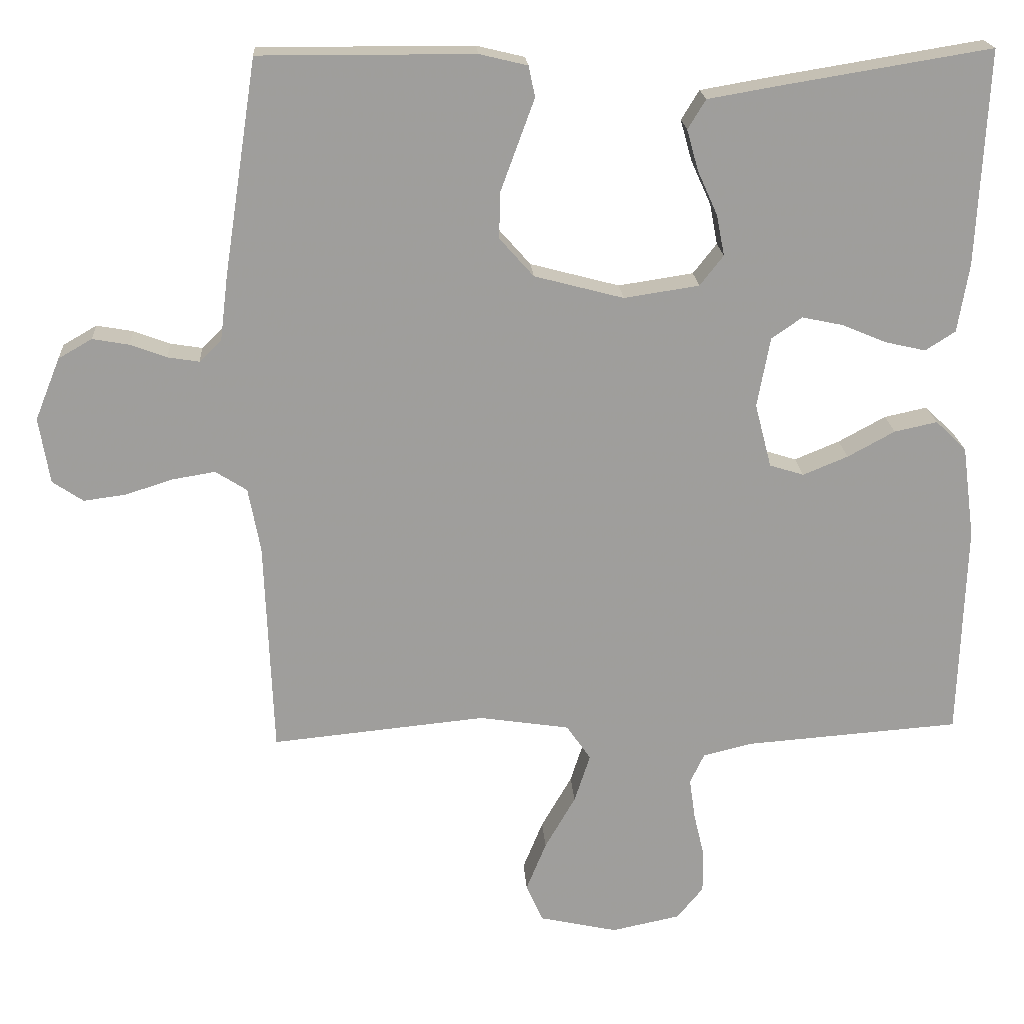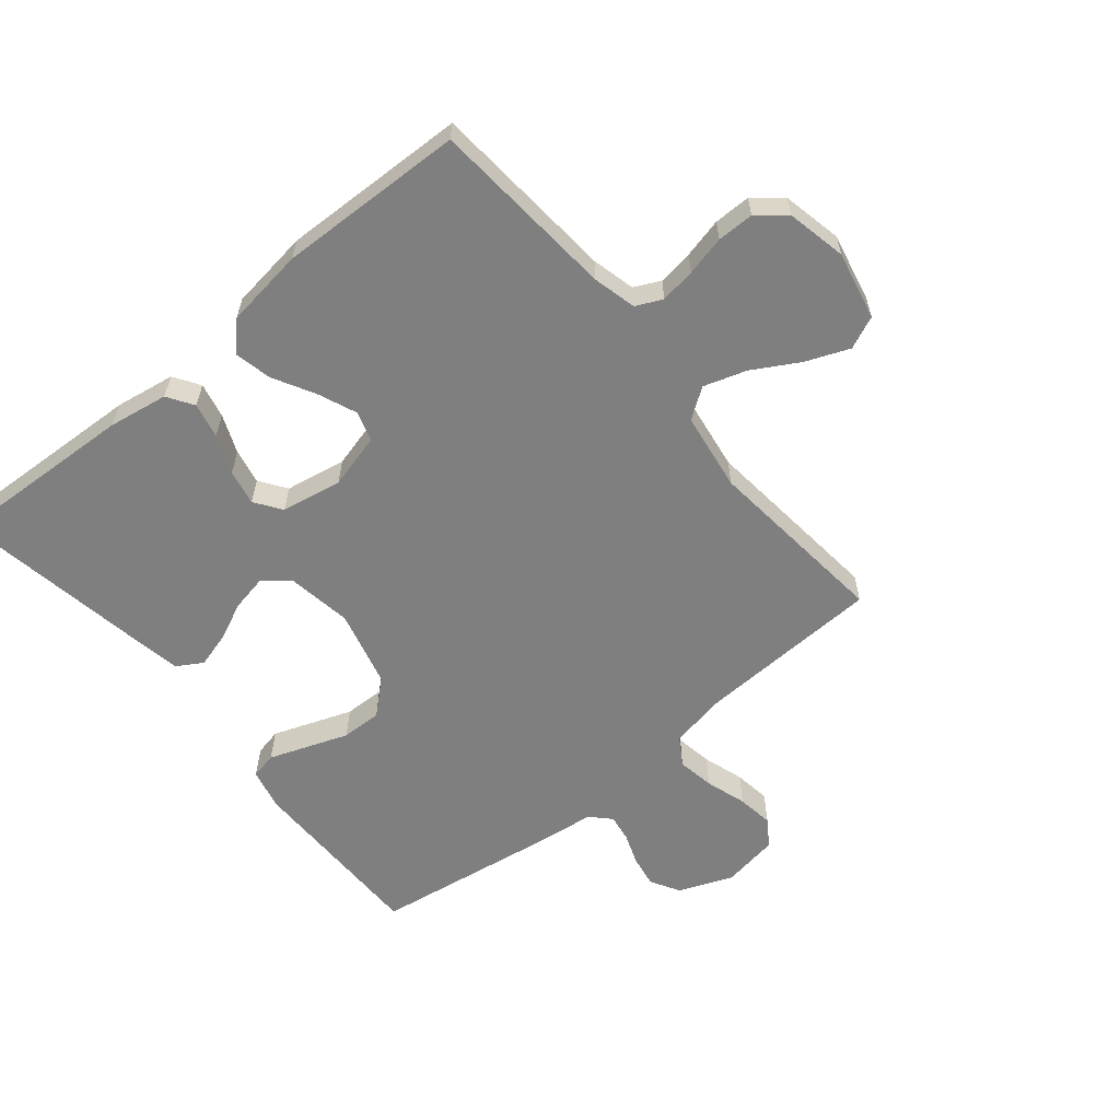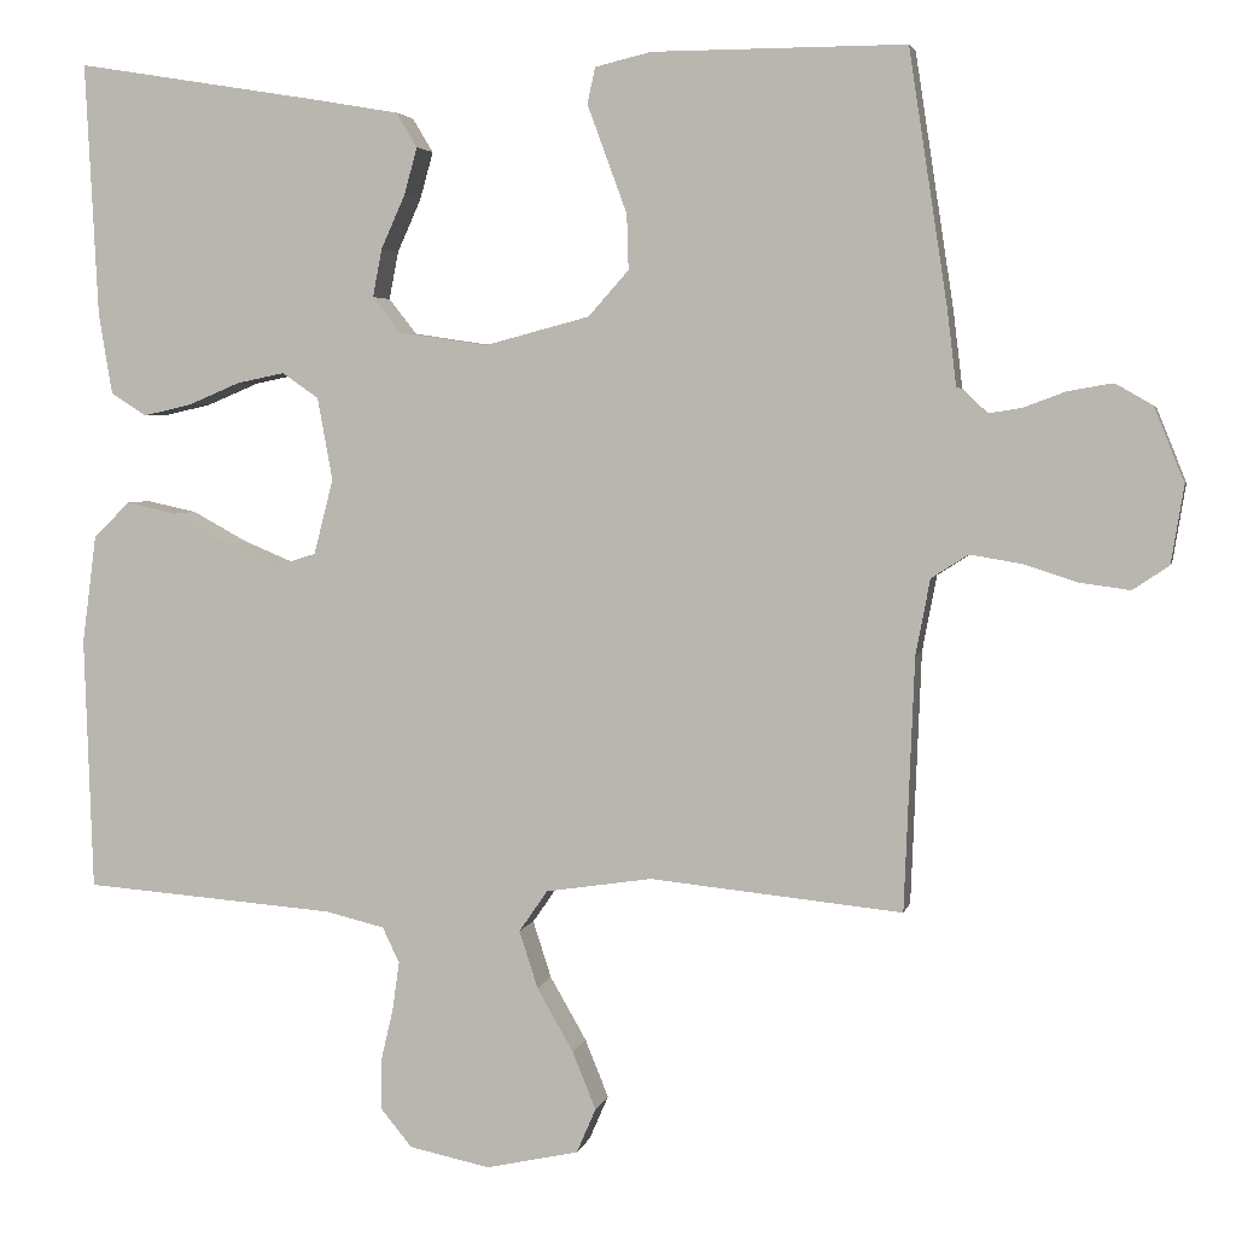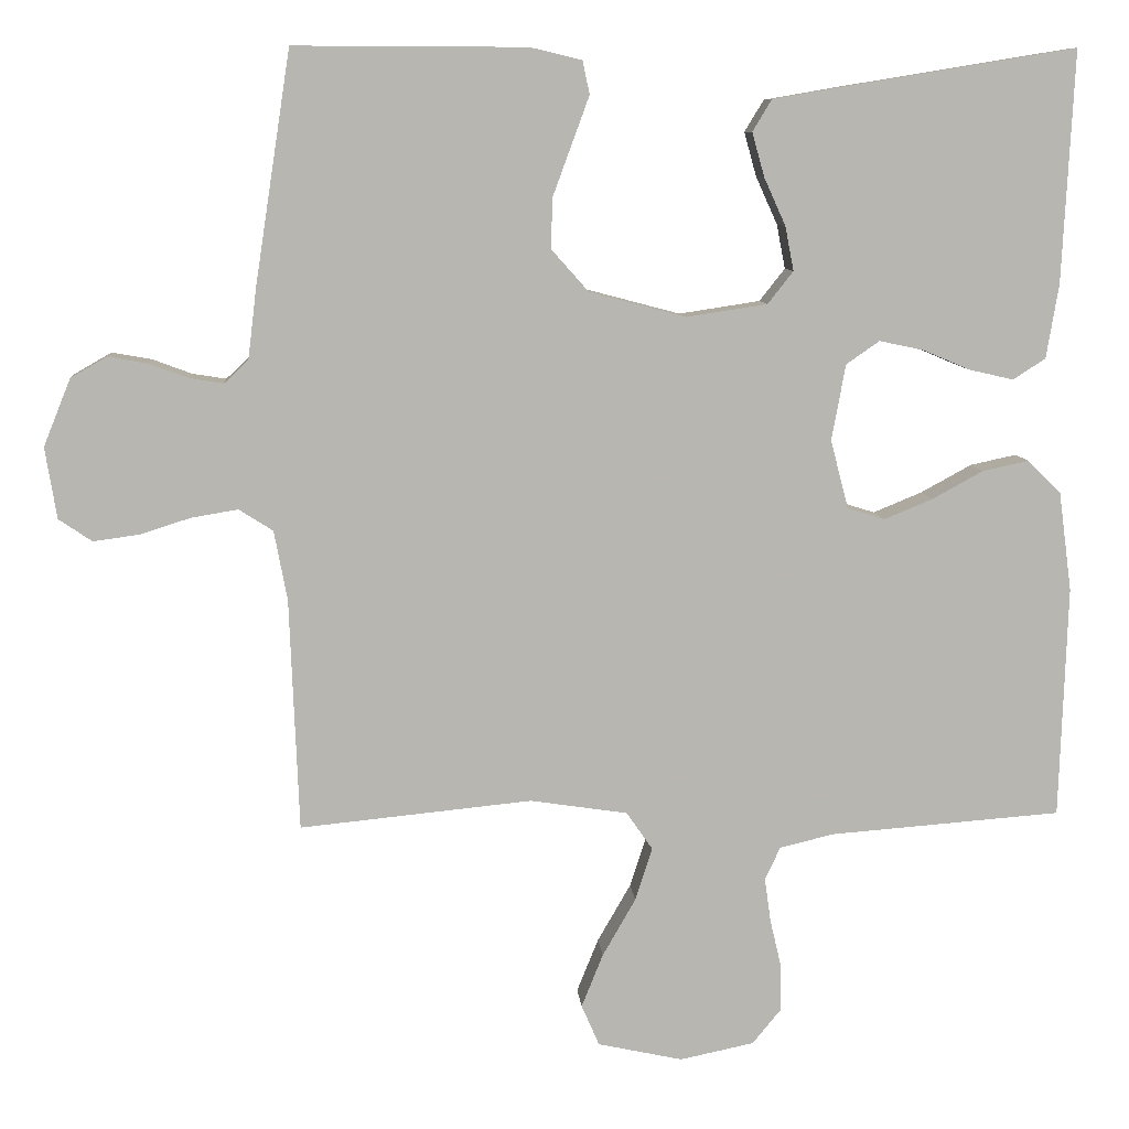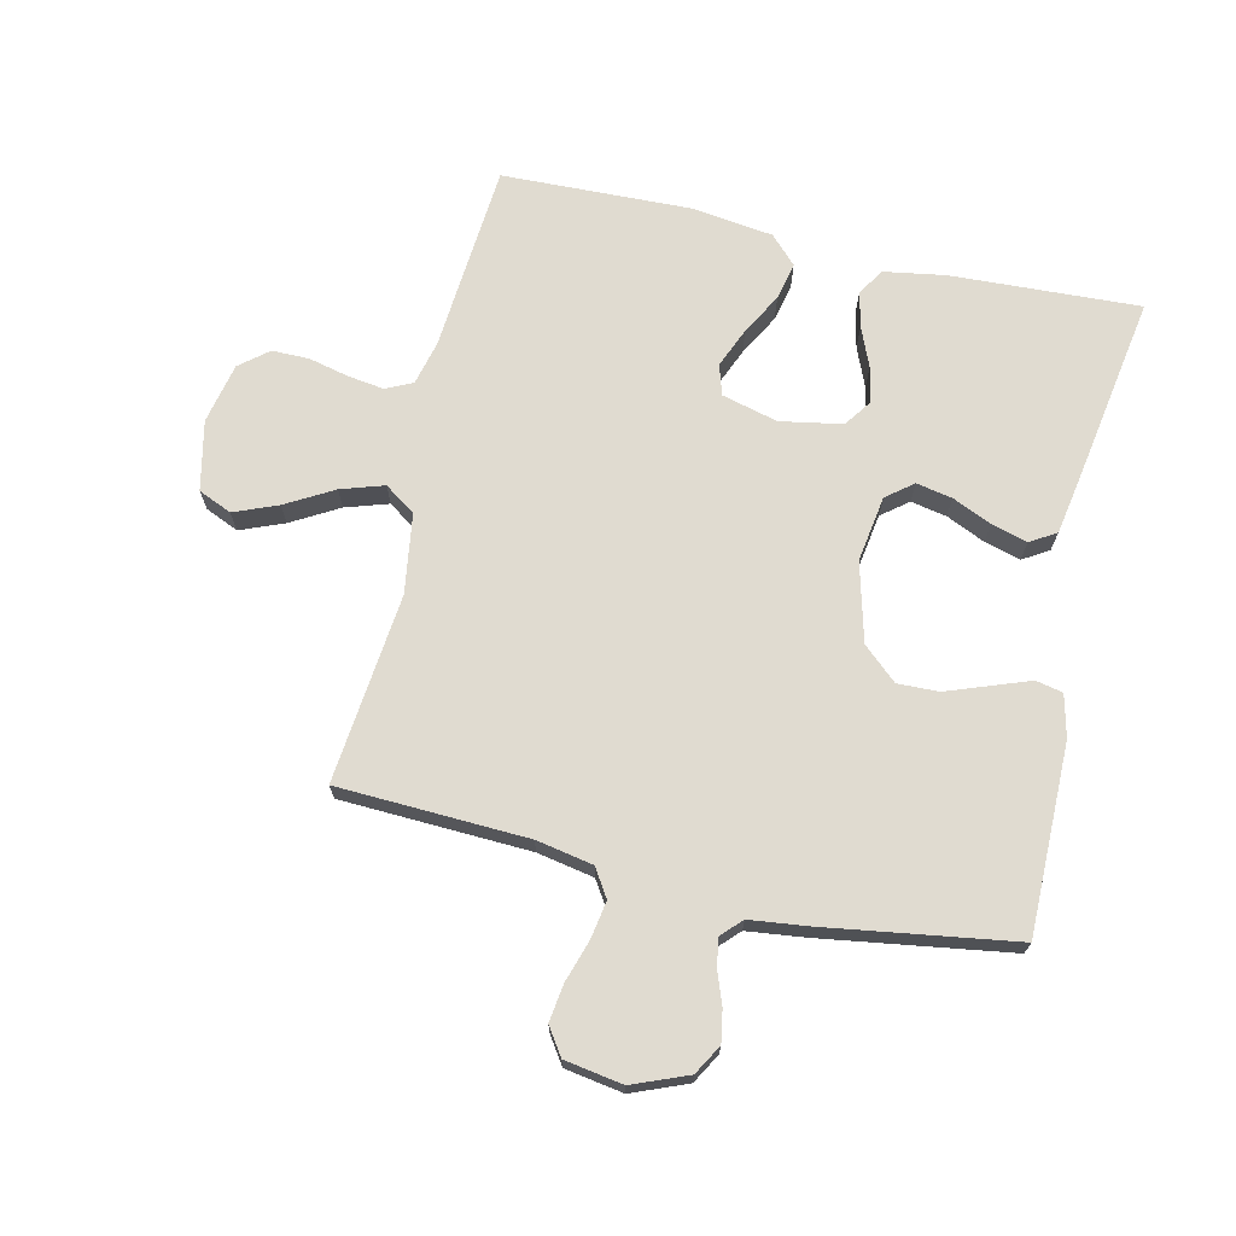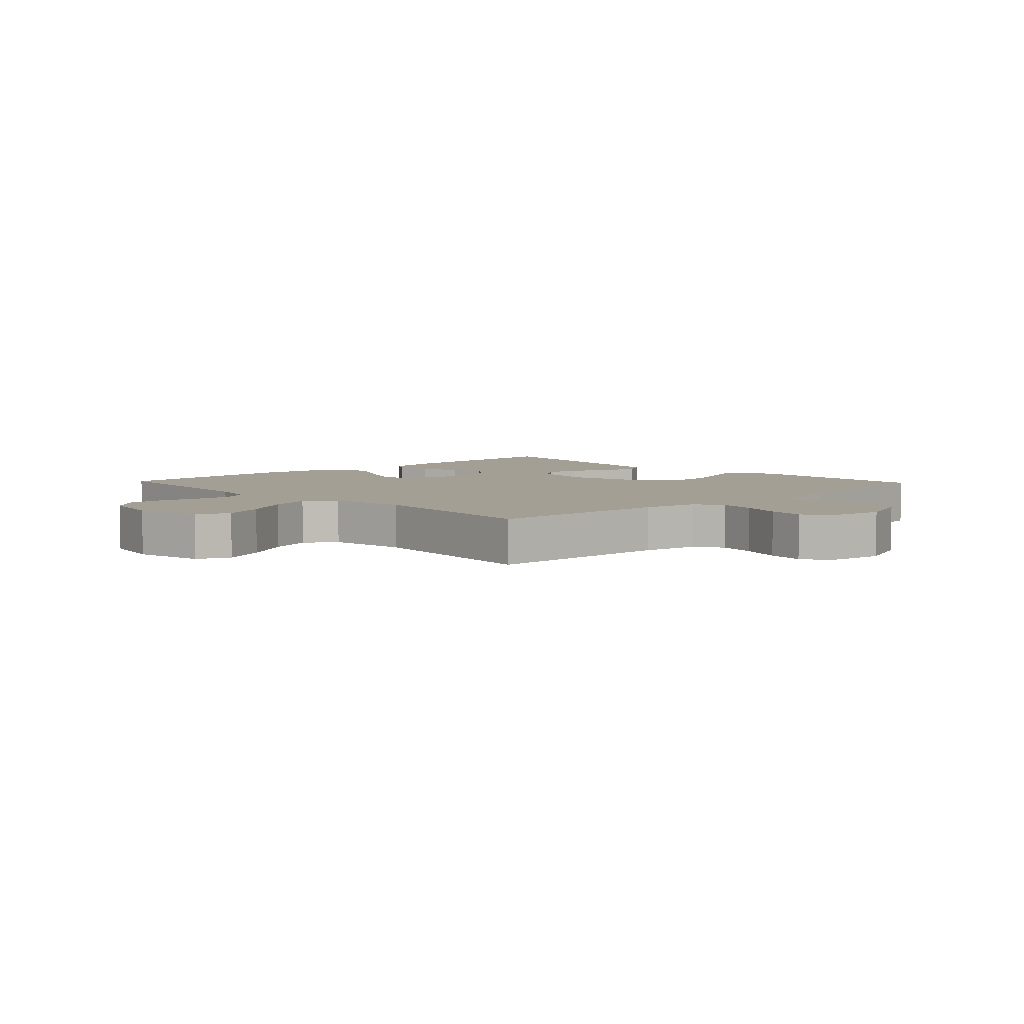
<metadata>
{"format":"obj","ext":"obj","renderer":"f3d","projection":"perspective","resolution":1024,"background":"white","views":[{"elev":19.5,"azim":-3.6,"up":"+Z"},{"elev":-59.7,"azim":129.6,"up":"+Y"},{"elev":3.9,"azim":-167.9,"up":"+Z"},{"elev":8.7,"azim":-4.6,"up":"+Z"},{"elev":70.0,"azim":-77.0,"up":"+Y"},{"elev":5.4,"azim":-133.4,"up":"+Y"}]}
</metadata>
<code>
v -0.5 0.07 -0.5
v -0.512 0.07 -0.2
v -0.529 0.07 -0.11
v -0.573 0.07 -0.082
v -0.633 0.07 -0.092
v -0.699 0.07 -0.113
v -0.758 0.07 -0.121
v -0.801 0.07 -0.092
v -0.816 0.07 0
v -0.781 0.07 0.087
v -0.734 0.07 0.114
v -0.683 0.07 0.105
v -0.632 0.07 0.086
v -0.588 0.07 0.079
v -0.557 0.07 0.109
v -0.546 0.07 0.2
v -0.5 0.07 0.5
v -0.2 0.07 0.499
v -0.133 0.07 0.483
v -0.124 0.07 0.44
v -0.146 0.07 0.38
v -0.171 0.07 0.312
v -0.173 0.07 0.247
v -0.125 0.07 0.193
v 0 0.07 0.16
v 0.105 0.07 0.176
v 0.138 0.07 0.218
v 0.127 0.07 0.275
v 0.099 0.07 0.337
v 0.083 0.07 0.394
v 0.108 0.07 0.435
v 0.2 0.07 0.451
v 0.5 0.07 0.5
v 0.485 0.07 0.2
v 0.469 0.07 0.104
v 0.427 0.07 0.077
v 0.37 0.07 0.09
v 0.308 0.07 0.116
v 0.251 0.07 0.128
v 0.208 0.07 0.098
v 0.19 0.07 0
v 0.213 0.07 -0.089
v 0.261 0.07 -0.104
v 0.324 0.07 -0.078
v 0.39 0.07 -0.042
v 0.45 0.07 -0.029
v 0.493 0.07 -0.071
v 0.51 0.07 -0.2
v 0.5 0.07 -0.5
v 0.2 0.07 -0.523
v 0.13 0.07 -0.54
v 0.11 0.07 -0.582
v 0.118 0.07 -0.639
v 0.133 0.07 -0.703
v 0.133 0.07 -0.762
v 0.096 0.07 -0.807
v 0 0.07 -0.827
v -0.11 0.07 -0.803
v -0.133 0.07 -0.75
v -0.105 0.07 -0.681
v -0.062 0.07 -0.606
v -0.04 0.07 -0.538
v -0.074 0.07 -0.489
v -0.2 0.07 -0.47
v -0.5 0 -0.5
v -0.512 0 -0.2
v -0.529 0 -0.11
v -0.573 0 -0.082
v -0.633 0 -0.092
v -0.699 0 -0.113
v -0.758 0 -0.121
v -0.801 0 -0.092
v -0.816 0 0
v -0.781 0 0.087
v -0.734 0 0.114
v -0.683 0 0.105
v -0.632 0 0.086
v -0.588 0 0.079
v -0.557 0 0.109
v -0.546 0 0.2
v -0.5 0 0.5
v -0.2 0 0.499
v -0.133 0 0.483
v -0.124 0 0.44
v -0.146 0 0.38
v -0.171 0 0.312
v -0.173 0 0.247
v -0.125 0 0.193
v 0 0 0.16
v 0.105 0 0.176
v 0.138 0 0.218
v 0.127 0 0.275
v 0.099 0 0.337
v 0.083 0 0.394
v 0.108 0 0.435
v 0.2 0 0.451
v 0.5 0 0.5
v 0.485 0 0.2
v 0.469 0 0.104
v 0.427 0 0.077
v 0.37 0 0.09
v 0.308 0 0.116
v 0.251 0 0.128
v 0.208 0 0.098
v 0.19 0 0
v 0.213 0 -0.089
v 0.261 0 -0.104
v 0.324 0 -0.078
v 0.39 0 -0.042
v 0.45 0 -0.029
v 0.493 0 -0.071
v 0.51 0 -0.2
v 0.5 0 -0.5
v 0.2 0 -0.523
v 0.13 0 -0.54
v 0.11 0 -0.582
v 0.118 0 -0.639
v 0.133 0 -0.703
v 0.133 0 -0.762
v 0.096 0 -0.807
v 0 0 -0.827
v -0.11 0 -0.803
v -0.133 0 -0.75
v -0.105 0 -0.681
v -0.062 0 -0.606
v -0.04 0 -0.538
v -0.074 0 -0.489
v -0.2 0 -0.47
f 58 59 60 61
f 58 61 62
f 57 58 62
f 56 57 62
f 53 54 55 56
f 52 53 56 62
f 51 52 62 63
f 47 48 49 50
f 47 50 51 63
f 44 45 46 47
f 43 44 47 63
f 35 36 37 38
f 35 38 39
f 34 35 39
f 33 34 39
f 32 33 39 40
f 28 29 30 31
f 27 28 31 32
f 19 20 21 22
f 17 18 19 22
f 15 16 17 22
f 14 15 22 23
f 10 11 12 13
f 10 13 14
f 9 10 14
f 8 9 14
f 5 6 7 8
f 4 5 8 14
f 3 4 14 23
f 64 1 2
f 42 43 63 64
f 41 42 64 2
f 27 32 40 41
f 26 27 41
f 25 26 41 2
f 24 25 2 3
f 3 23 24
f 125 124 123 122
f 126 125 122
f 126 122 121
f 126 121 120
f 120 119 118 117
f 126 120 117 116
f 127 126 116 115
f 114 113 112 111
f 127 115 114 111
f 111 110 109 108
f 127 111 108 107
f 102 101 100 99
f 103 102 99
f 103 99 98
f 103 98 97
f 104 103 97 96
f 95 94 93 92
f 96 95 92 91
f 86 85 84 83
f 86 83 82 81
f 86 81 80 79
f 87 86 79 78
f 77 76 75 74
f 78 77 74
f 78 74 73
f 78 73 72
f 72 71 70 69
f 78 72 69 68
f 87 78 68 67
f 66 65 128
f 128 127 107 106
f 66 128 106 105
f 105 104 96 91
f 105 91 90
f 66 105 90 89
f 67 66 89 88
f 88 87 67
f 1 65 66 2
f 2 66 67 3
f 3 67 68 4
f 4 68 69 5
f 5 69 70 6
f 6 70 71 7
f 7 71 72 8
f 8 72 73 9
f 9 73 74 10
f 10 74 75 11
f 11 75 76 12
f 12 76 77 13
f 13 77 78 14
f 14 78 79 15
f 15 79 80 16
f 16 80 81 17
f 17 81 82 18
f 18 82 83 19
f 19 83 84 20
f 20 84 85 21
f 21 85 86 22
f 22 86 87 23
f 23 87 88 24
f 24 88 89 25
f 25 89 90 26
f 26 90 91 27
f 27 91 92 28
f 28 92 93 29
f 29 93 94 30
f 30 94 95 31
f 31 95 96 32
f 32 96 97 33
f 33 97 98 34
f 34 98 99 35
f 35 99 100 36
f 36 100 101 37
f 37 101 102 38
f 38 102 103 39
f 39 103 104 40
f 40 104 105 41
f 41 105 106 42
f 42 106 107 43
f 43 107 108 44
f 44 108 109 45
f 45 109 110 46
f 46 110 111 47
f 47 111 112 48
f 48 112 113 49
f 49 113 114 50
f 50 114 115 51
f 51 115 116 52
f 52 116 117 53
f 53 117 118 54
f 54 118 119 55
f 55 119 120 56
f 56 120 121 57
f 57 121 122 58
f 58 122 123 59
f 59 123 124 60
f 60 124 125 61
f 61 125 126 62
f 62 126 127 63
f 63 127 128 64
f 64 128 65 1

</code>
